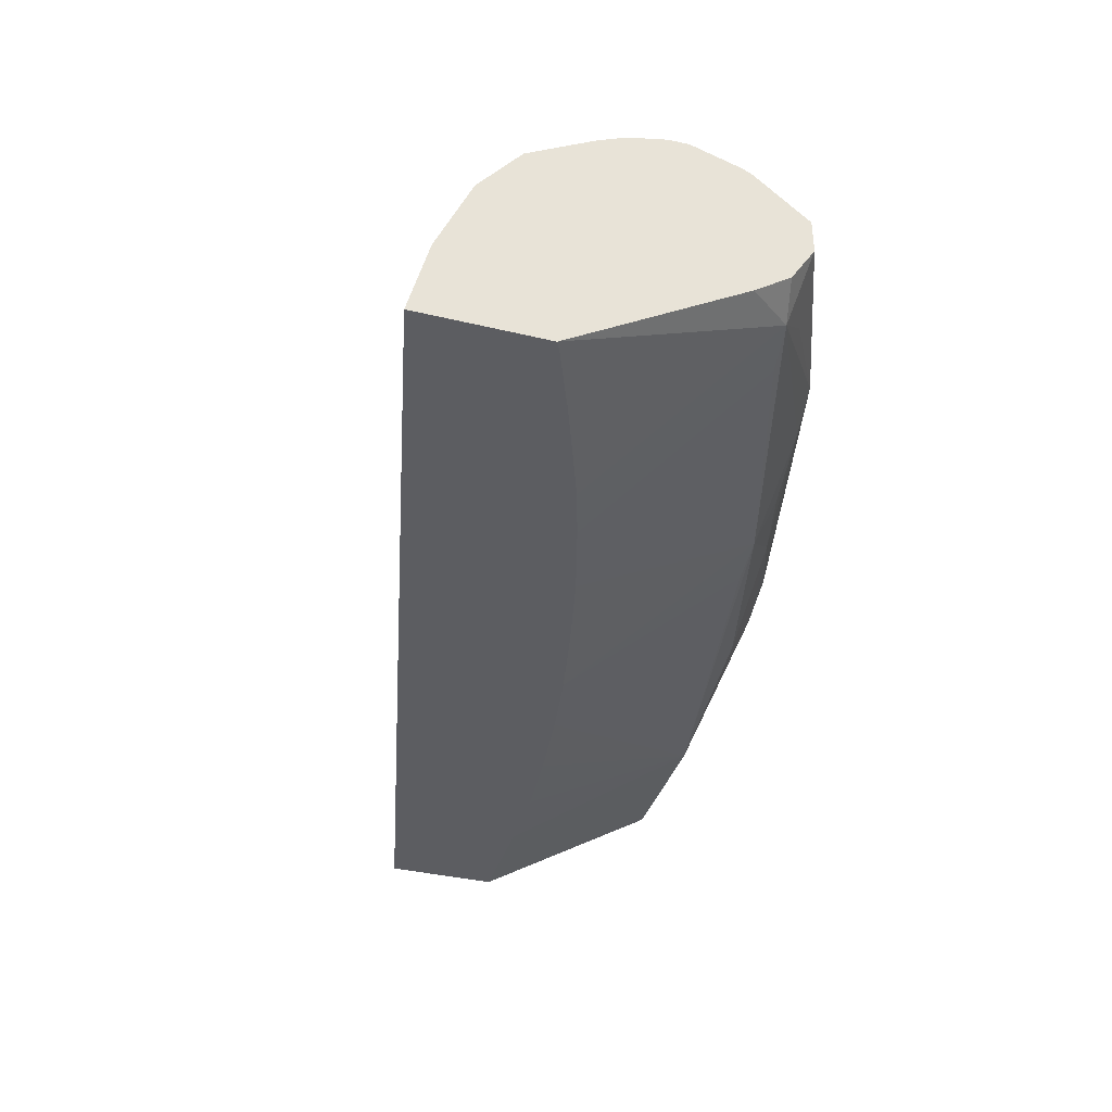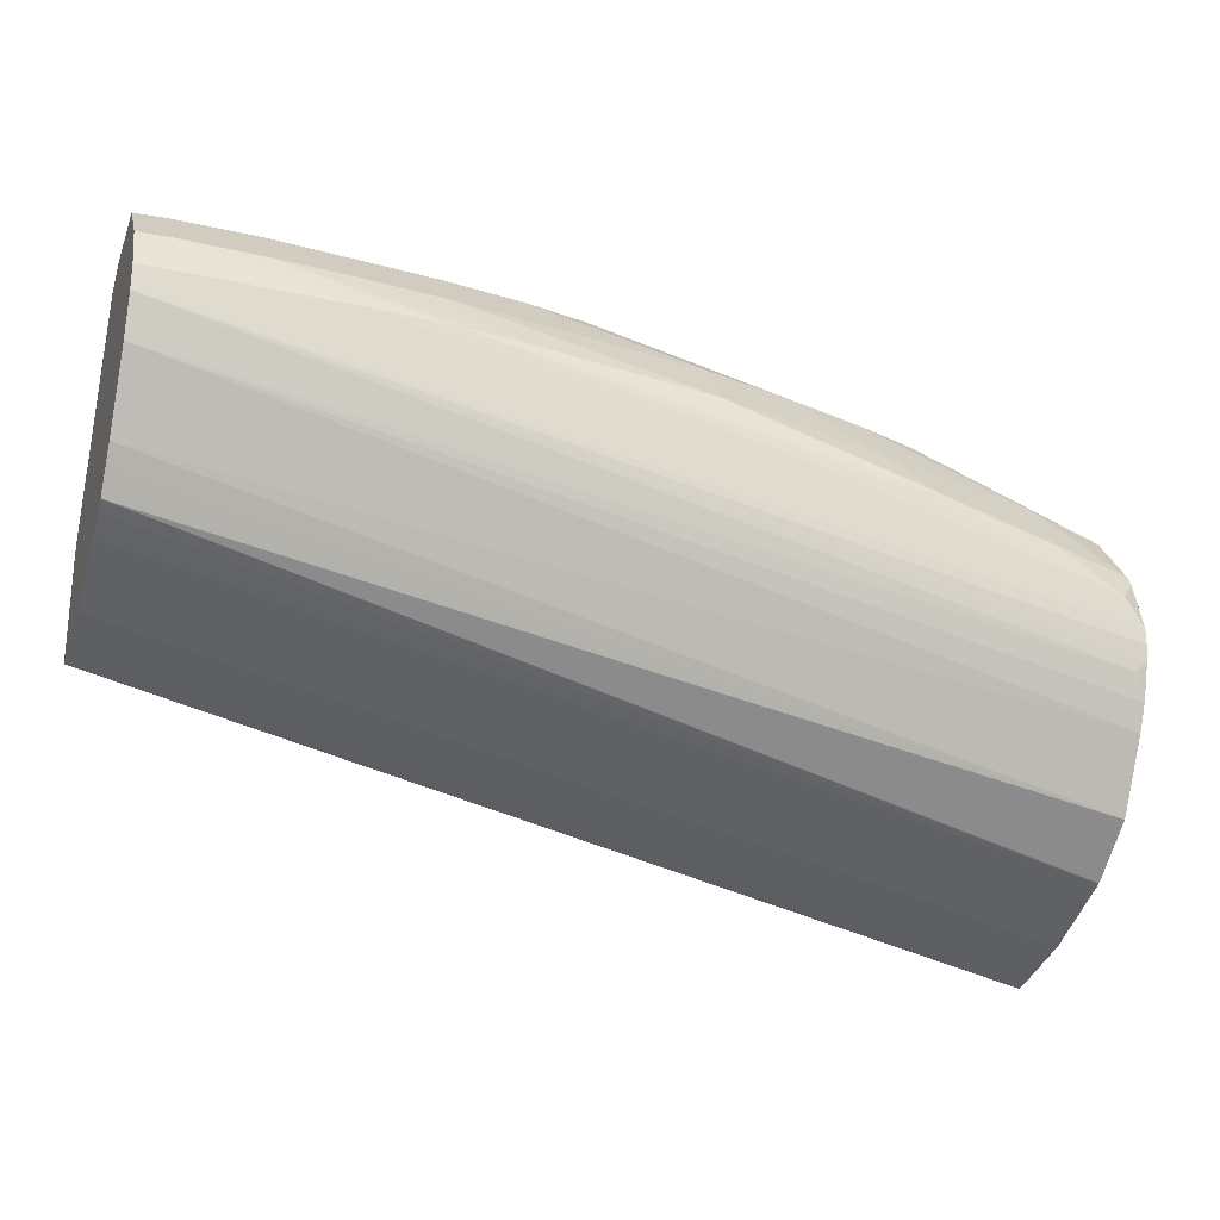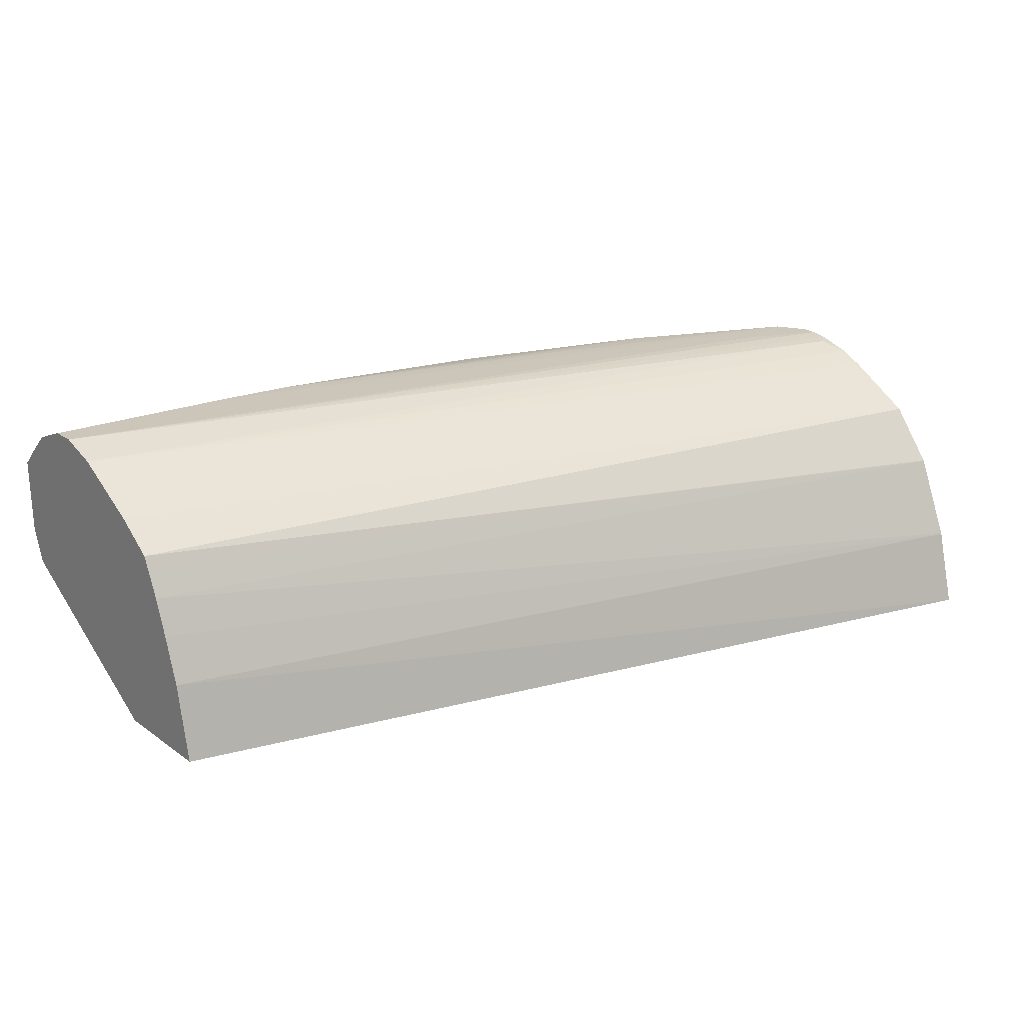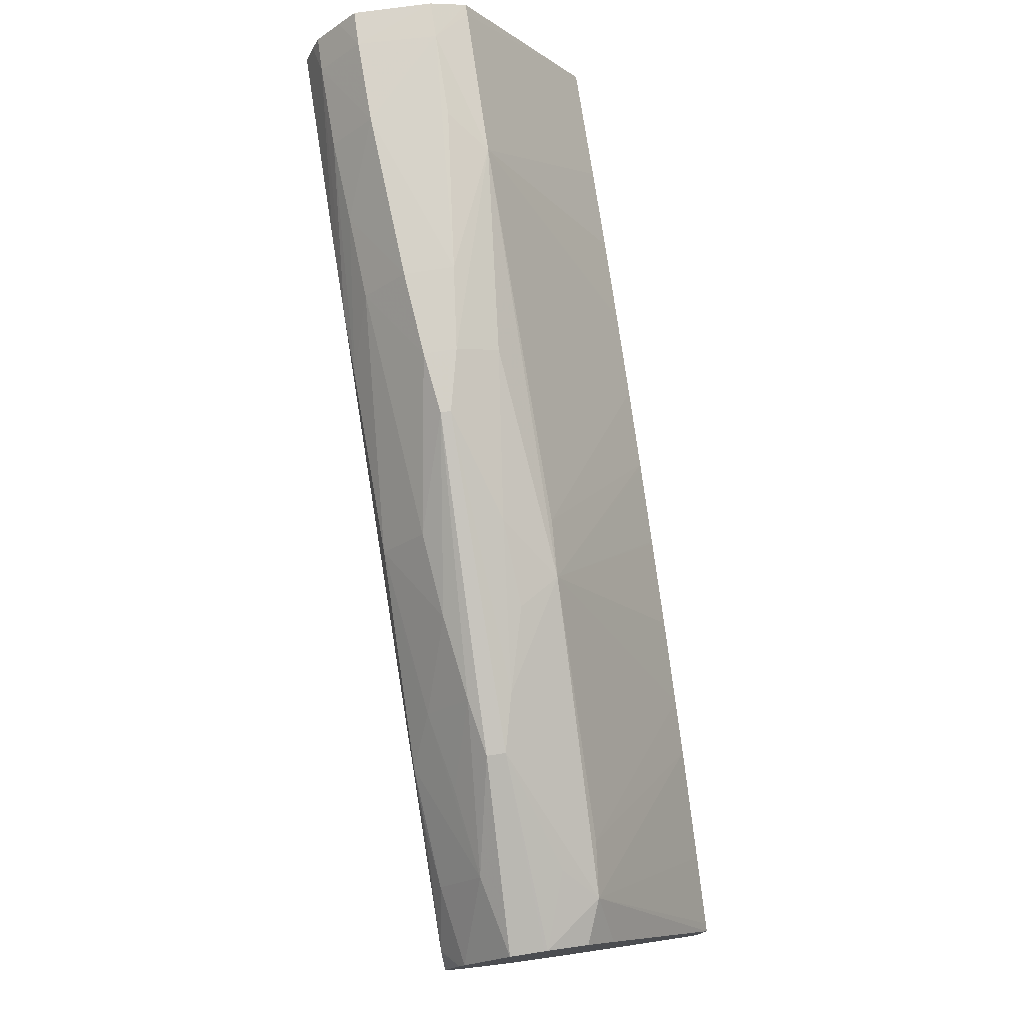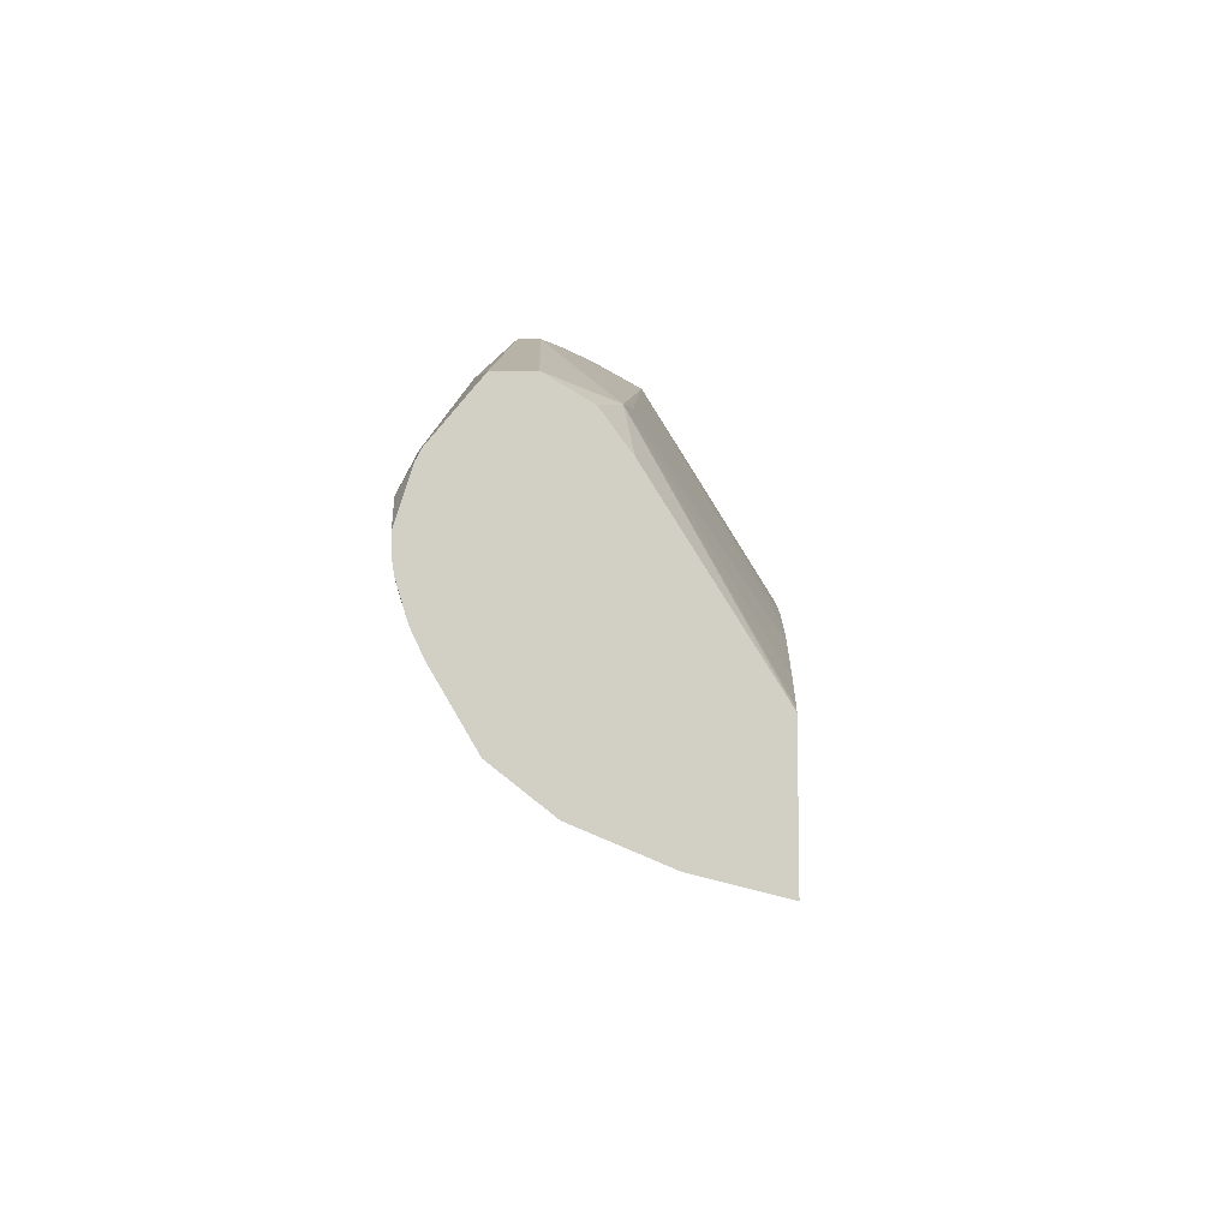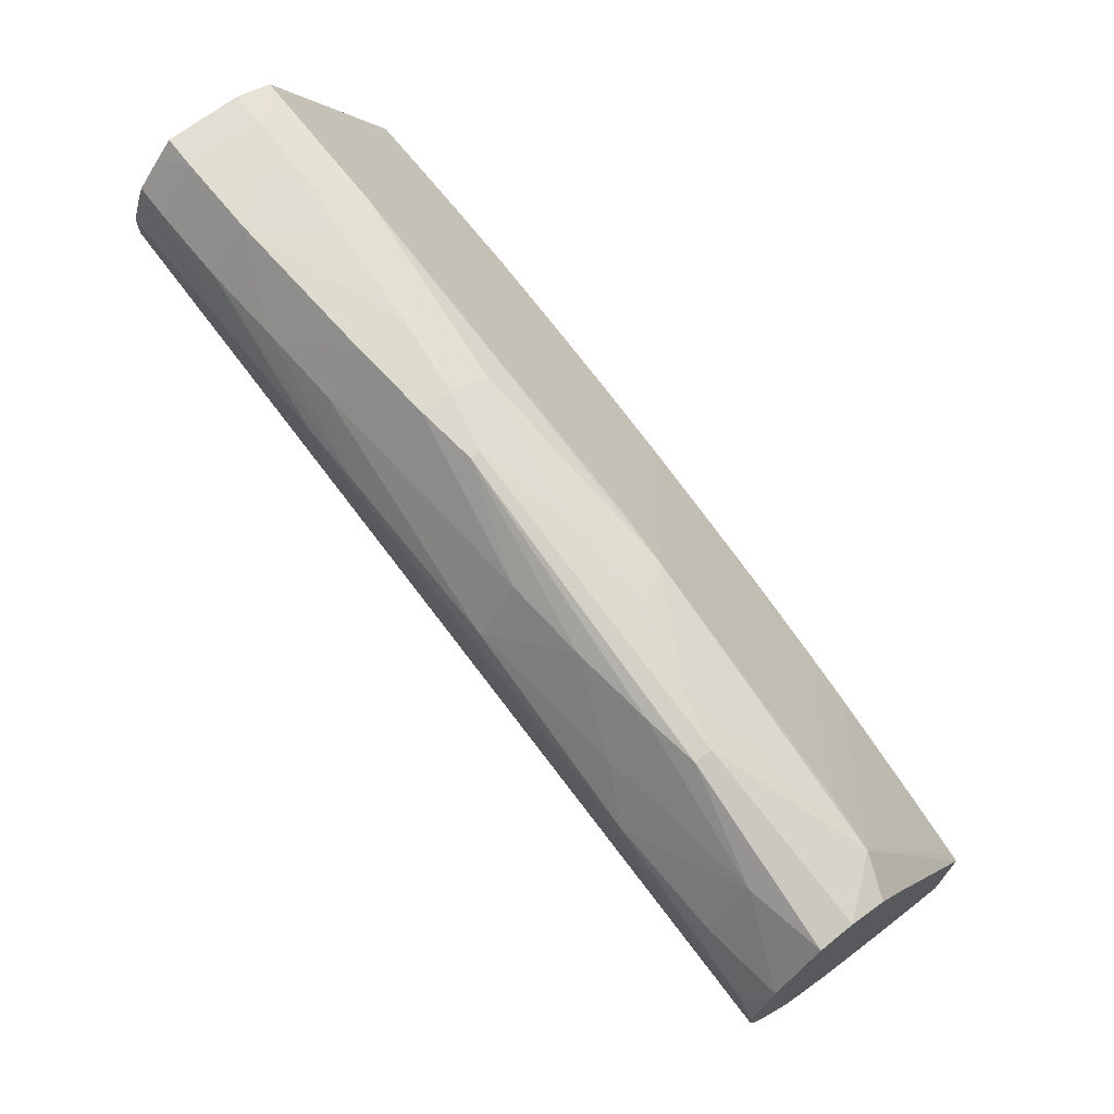
<metadata>
{"format":"obj","ext":"obj","renderer":"f3d","projection":"perspective","resolution":1024,"background":"white","views":[{"elev":-37.0,"azim":72.8,"up":"+Z"},{"elev":-24.4,"azim":-18.4,"up":"+Y"},{"elev":20.9,"azim":-38.6,"up":"+Z"},{"elev":76.1,"azim":81.2,"up":"+Y"},{"elev":-9.0,"azim":92.1,"up":"+Y"},{"elev":69.3,"azim":51.4,"up":"+Y"}]}
</metadata>
<code>
v -0.01341 0.03758 0.05217
v -0.01341 0.0361 0.05351
v -0.01072 0.03753 0.05213
v -0.01333 0.0375 0.04962
v -0.01453 0.03749 0.04962
v -0.01453 0.03757 0.05215
v -0.01453 0.03697 0.05271
v -0.01072 0.03603 0.05347
v -0.01453 0.0361 0.05349
v -0.01453 0.03554 0.05372
v -0.008026 0.03464 0.05399
v -0.005337 0.03453 0.05397
v -0.008026 0.03598 0.05331
v -0.005337 0.03736 0.05181
v -0.005337 0.03736 0.05021
v -0.01058 0.03743 0.04962
v -0.009308 0.03701 0.0485
v -0.01418 0.03705 0.04846
v -0.01453 0.03705 0.04846
v -0.003241 0.03439 0.05392
v -0.01453 0.03476 0.054
v -0.008026 0.0339 0.05399
v 0.01348 0.02933 0.05395
v 0.01547 0.02912 0.05394
v 0.005414 0.03199 0.05395
v 0.008104 0.03174 0.05392
v 0.009601 0.03164 0.05389
v 0.002728 0.03373 0.0538
v -0.005337 0.03587 0.05315
v -0.002648 0.03722 0.05157
v -0.002648 0.03722 0.05052
v -0.002648 0.02958 0.04454
v -0.005337 0.02998 0.04454
v -0.005421 0.02999 0.04454
v -0.008026 0.0303 0.04454
v -0.008119 0.03031 0.04454
v -0.01072 0.03045 0.04454
v -0.002648 0.03649 0.04917
v 0.004564 0.03447 0.04838
v 0.002728 0.03466 0.04827
v -0.01453 0.03052 0.04454
v -0.01453 0.0339 0.054
v 0.01348 0.0286 0.05395
v 0.01348 0.03067 0.05362
v 0.01139 0.03107 0.05384
v 0.01607 0.02815 0.05393
v 0.01607 0.02984 0.05339
v 0.01607 0.03017 0.05322
v 0.008104 0.03308 0.05317
v 0.005414 0.03333 0.05354
v 0.01348 0.03248 0.05227
v 0.005414 0.03507 0.05219
v 0.002728 0.03542 0.05246
v -0.0006891 0.03707 0.05132
v -0.0006891 0.03707 0.05099
v 0.002728 0.03576 0.04985
v -0.0001231 0.02912 0.04454
v 0.005444 0.03502 0.04969
v 0.008104 0.03472 0.05043
v 0.01466 0.0315 0.04857
v 0.01287 0.03181 0.04838
v 0.008104 0.027 0.04454
v 0.005414 0.0278 0.04454
v 0.002629 0.0285 0.04454
v 0.002563 0.02851 0.04454
v -1.225e-05 0.0291 0.04454
v -0.01453 0.02669 0.04454
v -0.01453 0.03256 0.05356
v 0.01569 0.02678 0.05378
v 0.01607 0.02711 0.05385
v 0.01607 0.02762 0.05392
v 0.01607 0.03197 0.0517
v 0.01065 0.0329 0.05267
v 0.008104 0.03472 0.05182
v 0.009907 0.03446 0.05149
v 0.009907 0.03446 0.05088
v 0.01365 0.03243 0.04962
v 0.01607 0.03197 0.05048
v 0.01607 0.03113 0.04913
v 0.01607 0.02988 0.04823
v 0.01607 0.02388 0.04454
v 0.0158 0.02402 0.04454
v 0.01348 0.025 0.04454
v 0.01122 0.02589 0.04454
v 0.009874 0.02641 0.04454
v 0.01606 0.01958 0.04454
v -0.01453 0.02724 0.04716
v -0.01453 0.03017 0.05221
v 0.01607 0.02511 0.0531
v 0.01607 0.02594 0.05349
v 0.01607 0.03197 0.05059
v 0.01607 0.0208 0.04454
v 0.01607 0.02015 0.04679
v 0.01607 0.02024 0.04718
v -0.01453 0.02779 0.04873
v -0.01453 0.02956 0.05178
v 0.01607 0.02285 0.05176
v 0.01607 0.02026 0.04722
v -0.01453 0.02825 0.04995
v -0.01453 0.02886 0.05127
v 0.01607 0.02143 0.04997
v 0.01607 0.02141 0.04994
v -0.01453 0.02866 0.05084
f 1 2 3
f 1 3 4
f 1 4 5
f 1 5 6
f 1 6 7
f 1 7 2
f 2 8 3
f 2 7 9
f 2 9 10
f 2 10 11
f 2 11 12
f 2 12 8
f 3 8 13
f 3 13 14
f 3 14 15
f 3 15 4
f 4 15 16
f 4 16 17
f 4 17 18
f 4 18 19
f 4 19 5
f 5 19 41
f 5 41 67
f 5 67 87
f 5 87 95
f 5 95 99
f 5 99 103
f 5 103 100
f 5 100 96
f 5 96 88
f 5 88 68
f 5 68 42
f 5 42 21
f 5 21 10
f 5 10 9
f 5 9 7
f 5 7 6
f 8 12 20
f 8 20 13
f 10 21 11
f 11 22 43
f 11 43 23
f 11 23 24
f 11 24 25
f 11 25 12
f 11 21 42
f 11 42 22
f 12 25 26
f 12 26 27
f 12 27 28
f 12 28 20
f 13 20 29
f 13 29 14
f 14 29 30
f 14 30 31
f 14 31 15
f 15 31 17
f 15 17 16
f 17 32 33
f 17 33 34
f 17 34 35
f 17 35 36
f 17 36 37
f 17 37 18
f 17 31 38
f 17 38 39
f 17 39 40
f 17 40 32
f 18 41 19
f 18 37 41
f 20 28 29
f 22 42 43
f 23 43 24
f 24 44 45
f 24 45 27
f 24 27 26
f 24 26 25
f 24 43 46
f 24 46 47
f 24 47 48
f 24 48 44
f 27 49 50
f 27 50 28
f 27 45 44
f 27 44 51
f 27 51 49
f 28 50 49
f 28 49 52
f 28 52 53
f 28 53 29
f 29 53 30
f 30 54 55
f 30 55 31
f 30 53 54
f 31 55 56
f 31 56 38
f 32 57 66
f 32 66 65
f 32 65 64
f 32 64 63
f 32 63 62
f 32 62 85
f 32 85 84
f 32 84 83
f 32 83 82
f 32 82 81
f 32 81 92
f 32 92 86
f 32 86 67
f 32 67 41
f 32 41 37
f 32 37 36
f 32 36 35
f 32 35 34
f 32 34 33
f 32 40 57
f 38 56 39
f 39 56 58
f 39 58 59
f 39 59 60
f 39 60 61
f 39 61 62
f 39 62 63
f 39 63 64
f 39 64 65
f 39 65 66
f 39 66 57
f 39 57 40
f 42 68 69
f 42 69 70
f 42 70 71
f 42 71 43
f 43 71 46
f 44 48 51
f 46 71 70
f 46 70 90
f 46 90 89
f 46 89 97
f 46 97 101
f 46 101 102
f 46 102 98
f 46 98 94
f 46 94 93
f 46 93 92
f 46 92 81
f 46 81 80
f 46 80 79
f 46 79 78
f 46 78 91
f 46 91 72
f 46 72 48
f 46 48 47
f 48 72 51
f 49 51 73
f 49 73 74
f 49 74 52
f 51 72 75
f 51 75 74
f 51 74 73
f 52 74 54
f 52 54 53
f 54 74 75
f 54 75 76
f 54 76 55
f 55 76 59
f 55 59 56
f 56 59 58
f 59 76 60
f 60 77 78
f 60 78 79
f 60 79 80
f 60 80 81
f 60 81 82
f 60 82 83
f 60 83 84
f 60 84 85
f 60 85 61
f 60 76 77
f 61 85 62
f 67 86 87
f 68 88 89
f 68 89 90
f 68 90 69
f 69 90 70
f 72 91 76
f 72 76 75
f 76 91 78
f 76 78 77
f 86 92 93
f 86 93 94
f 86 94 87
f 87 94 95
f 88 96 97
f 88 97 89
f 94 98 99
f 94 99 95
f 96 100 97
f 97 100 101
f 98 102 99
f 99 102 103
f 100 103 102
f 100 102 101

</code>
